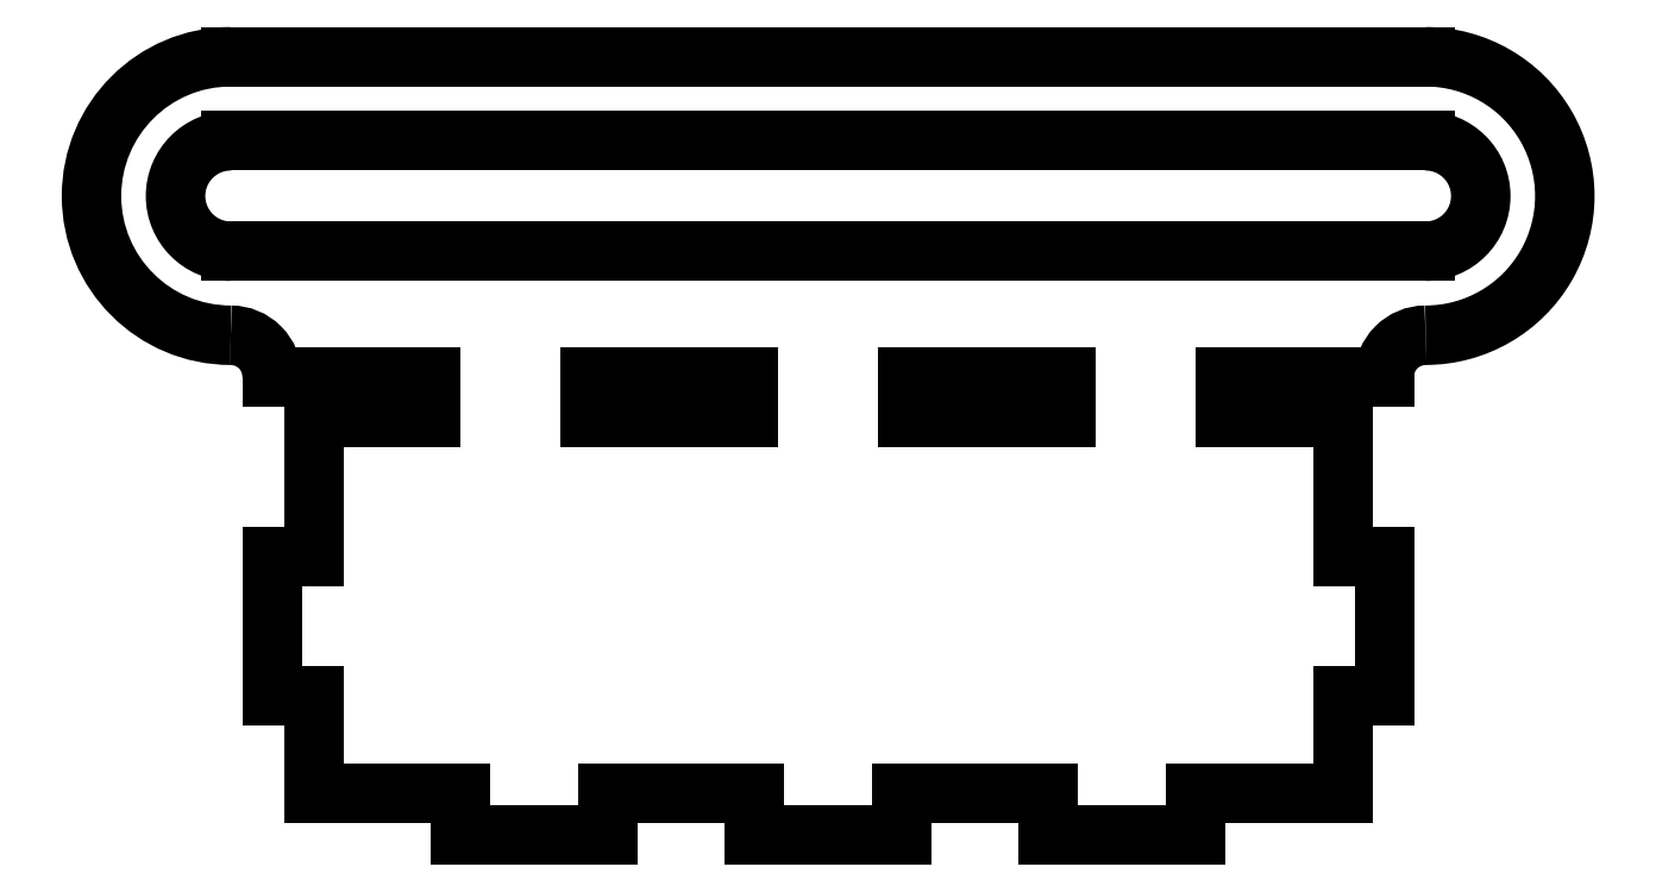
<metadata>
{"format":"dxf","ext":"dxf","renderer":"ezdxf+matplotlib","layout":"modelspace","background":"white","min_lineweight":24,"dpi":150}
</metadata>
<code>
0
SECTION
2
ENTITIES
0
LINE
8
0
10
-5.311
20
-25.03
30
0
11
-5.311
21
-28.03
31
0
0
LINE
8
0
10
-5.311
20
-28.03
30
0
11
5.311
21
-28.03
31
0
0
LINE
8
0
10
5.311
20
-28.03
30
0
11
5.311
21
-25.03
31
0
0
LINE
8
0
10
5.311
20
-25.03
30
0
11
15.83
21
-25.03
31
0
0
LINE
8
0
10
15.83
20
-25.03
30
0
11
15.83
21
-28.03
31
0
0
LINE
8
0
10
15.83
20
-28.03
30
0
11
26.45
21
-28.03
31
0
0
LINE
8
0
10
26.45
20
-28.03
30
0
11
26.45
21
-25.03
31
0
0
LINE
8
0
10
26.45
20
-25.03
30
0
11
37.02
21
-25.03
31
0
0
LINE
8
0
10
37.02
20
-25.03
30
0
11
37.02
21
-18.02
31
0
0
LINE
8
0
10
37.02
20
-18.02
30
0
11
40.02
21
-18.02
31
0
0
LINE
8
0
10
40.02
20
-18.02
30
0
11
40.02
21
-7.975
31
0
0
LINE
8
0
10
40.02
20
-7.975
30
0
11
37.02
21
-7.975
31
0
0
LINE
8
0
10
37.02
20
-7.975
30
0
11
37.02
21
2.025
31
0
0
LINE
8
0
10
37.02
20
2.025
30
0
11
28.6
21
2.025
31
0
0
LINE
8
0
10
28.6
20
2.025
30
0
11
28.6
21
4.975
31
0
0
LINE
8
0
10
28.6
20
4.975
30
0
11
40.03
21
4.975
31
0
0
ARC
8
0
10
43
20
5
30
0
40
2.975
210
0
220
-0
230
1
50
90
51
180.5
0
ARC
8
0
10
43
20
18
30
0
40
10.03
210
0
220
0
230
1
50
-90
51
90
0
LINE
8
0
10
43
20
28.03
30
0
11
-43
21
28.03
31
0
0
ARC
8
0
10
-43
20
18
30
0
40
10.03
210
0
220
0
230
1
50
90
51
270
0
ARC
8
0
10
-43
20
5
30
0
40
2.975
210
-0
220
0
230
1
50
-0.4815
51
90
0
LINE
8
0
10
-40.03
20
4.975
30
0
11
-28.6
21
4.975
31
0
0
LINE
8
0
10
-28.6
20
4.975
30
0
11
-28.6
21
2.025
31
0
0
LINE
8
0
10
-28.6
20
2.025
30
0
11
-37.03
21
2.025
31
0
0
LINE
8
0
10
-37.03
20
2.025
30
0
11
-37.03
21
-7.975
31
0
0
LINE
8
0
10
-37.03
20
-7.975
30
0
11
-40.03
21
-7.975
31
0
0
LINE
8
0
10
-40.03
20
-7.975
30
0
11
-40.03
21
-18.02
31
0
0
LINE
8
0
10
-40.03
20
-18.02
30
0
11
-37.03
21
-18.02
31
0
0
LINE
8
0
10
-37.03
20
-18.02
30
0
11
-37.03
21
-25.03
31
0
0
LINE
8
0
10
-37.03
20
-25.03
30
0
11
-26.45
21
-25.03
31
0
0
LINE
8
0
10
-26.45
20
-25.03
30
0
11
-26.45
21
-28.03
31
0
0
LINE
8
0
10
-26.45
20
-28.03
30
0
11
-15.83
21
-28.03
31
0
0
LINE
8
0
10
-15.83
20
-28.03
30
0
11
-15.83
21
-25.03
31
0
0
LINE
8
0
10
-15.83
20
-25.03
30
0
11
-5.311
21
-25.03
31
0
0
LINE
8
0
10
43
20
14.02
30
0
11
-43
21
14.02
31
0
0
ARC
8
0
10
-43
20
18
30
0
40
3.975
210
-0
220
0
230
1
50
90
51
270
0
LINE
8
0
10
-43
20
21.98
30
0
11
43
21
21.98
31
0
0
ARC
8
0
10
43
20
18
30
0
40
3.975
210
-0
220
0
230
1
50
-90
51
90
0
LINE
8
0
10
5.739
20
2.025
30
0
11
5.739
21
4.975
31
0
0
LINE
8
0
10
5.739
20
4.975
30
0
11
17.12
21
4.975
31
0
0
LINE
8
0
10
17.12
20
4.975
30
0
11
17.12
21
2.025
31
0
0
LINE
8
0
10
17.12
20
2.025
30
0
11
5.739
21
2.025
31
0
0
LINE
8
0
10
-17.12
20
2.025
30
0
11
-17.12
21
4.975
31
0
0
LINE
8
0
10
-17.12
20
4.975
30
0
11
-5.739
21
4.975
31
0
0
LINE
8
0
10
-5.739
20
4.975
30
0
11
-5.739
21
2.025
31
0
0
LINE
8
0
10
-5.739
20
2.025
30
0
11
-17.12
21
2.025
31
0
0
ENDSEC
0
EOF

</code>
